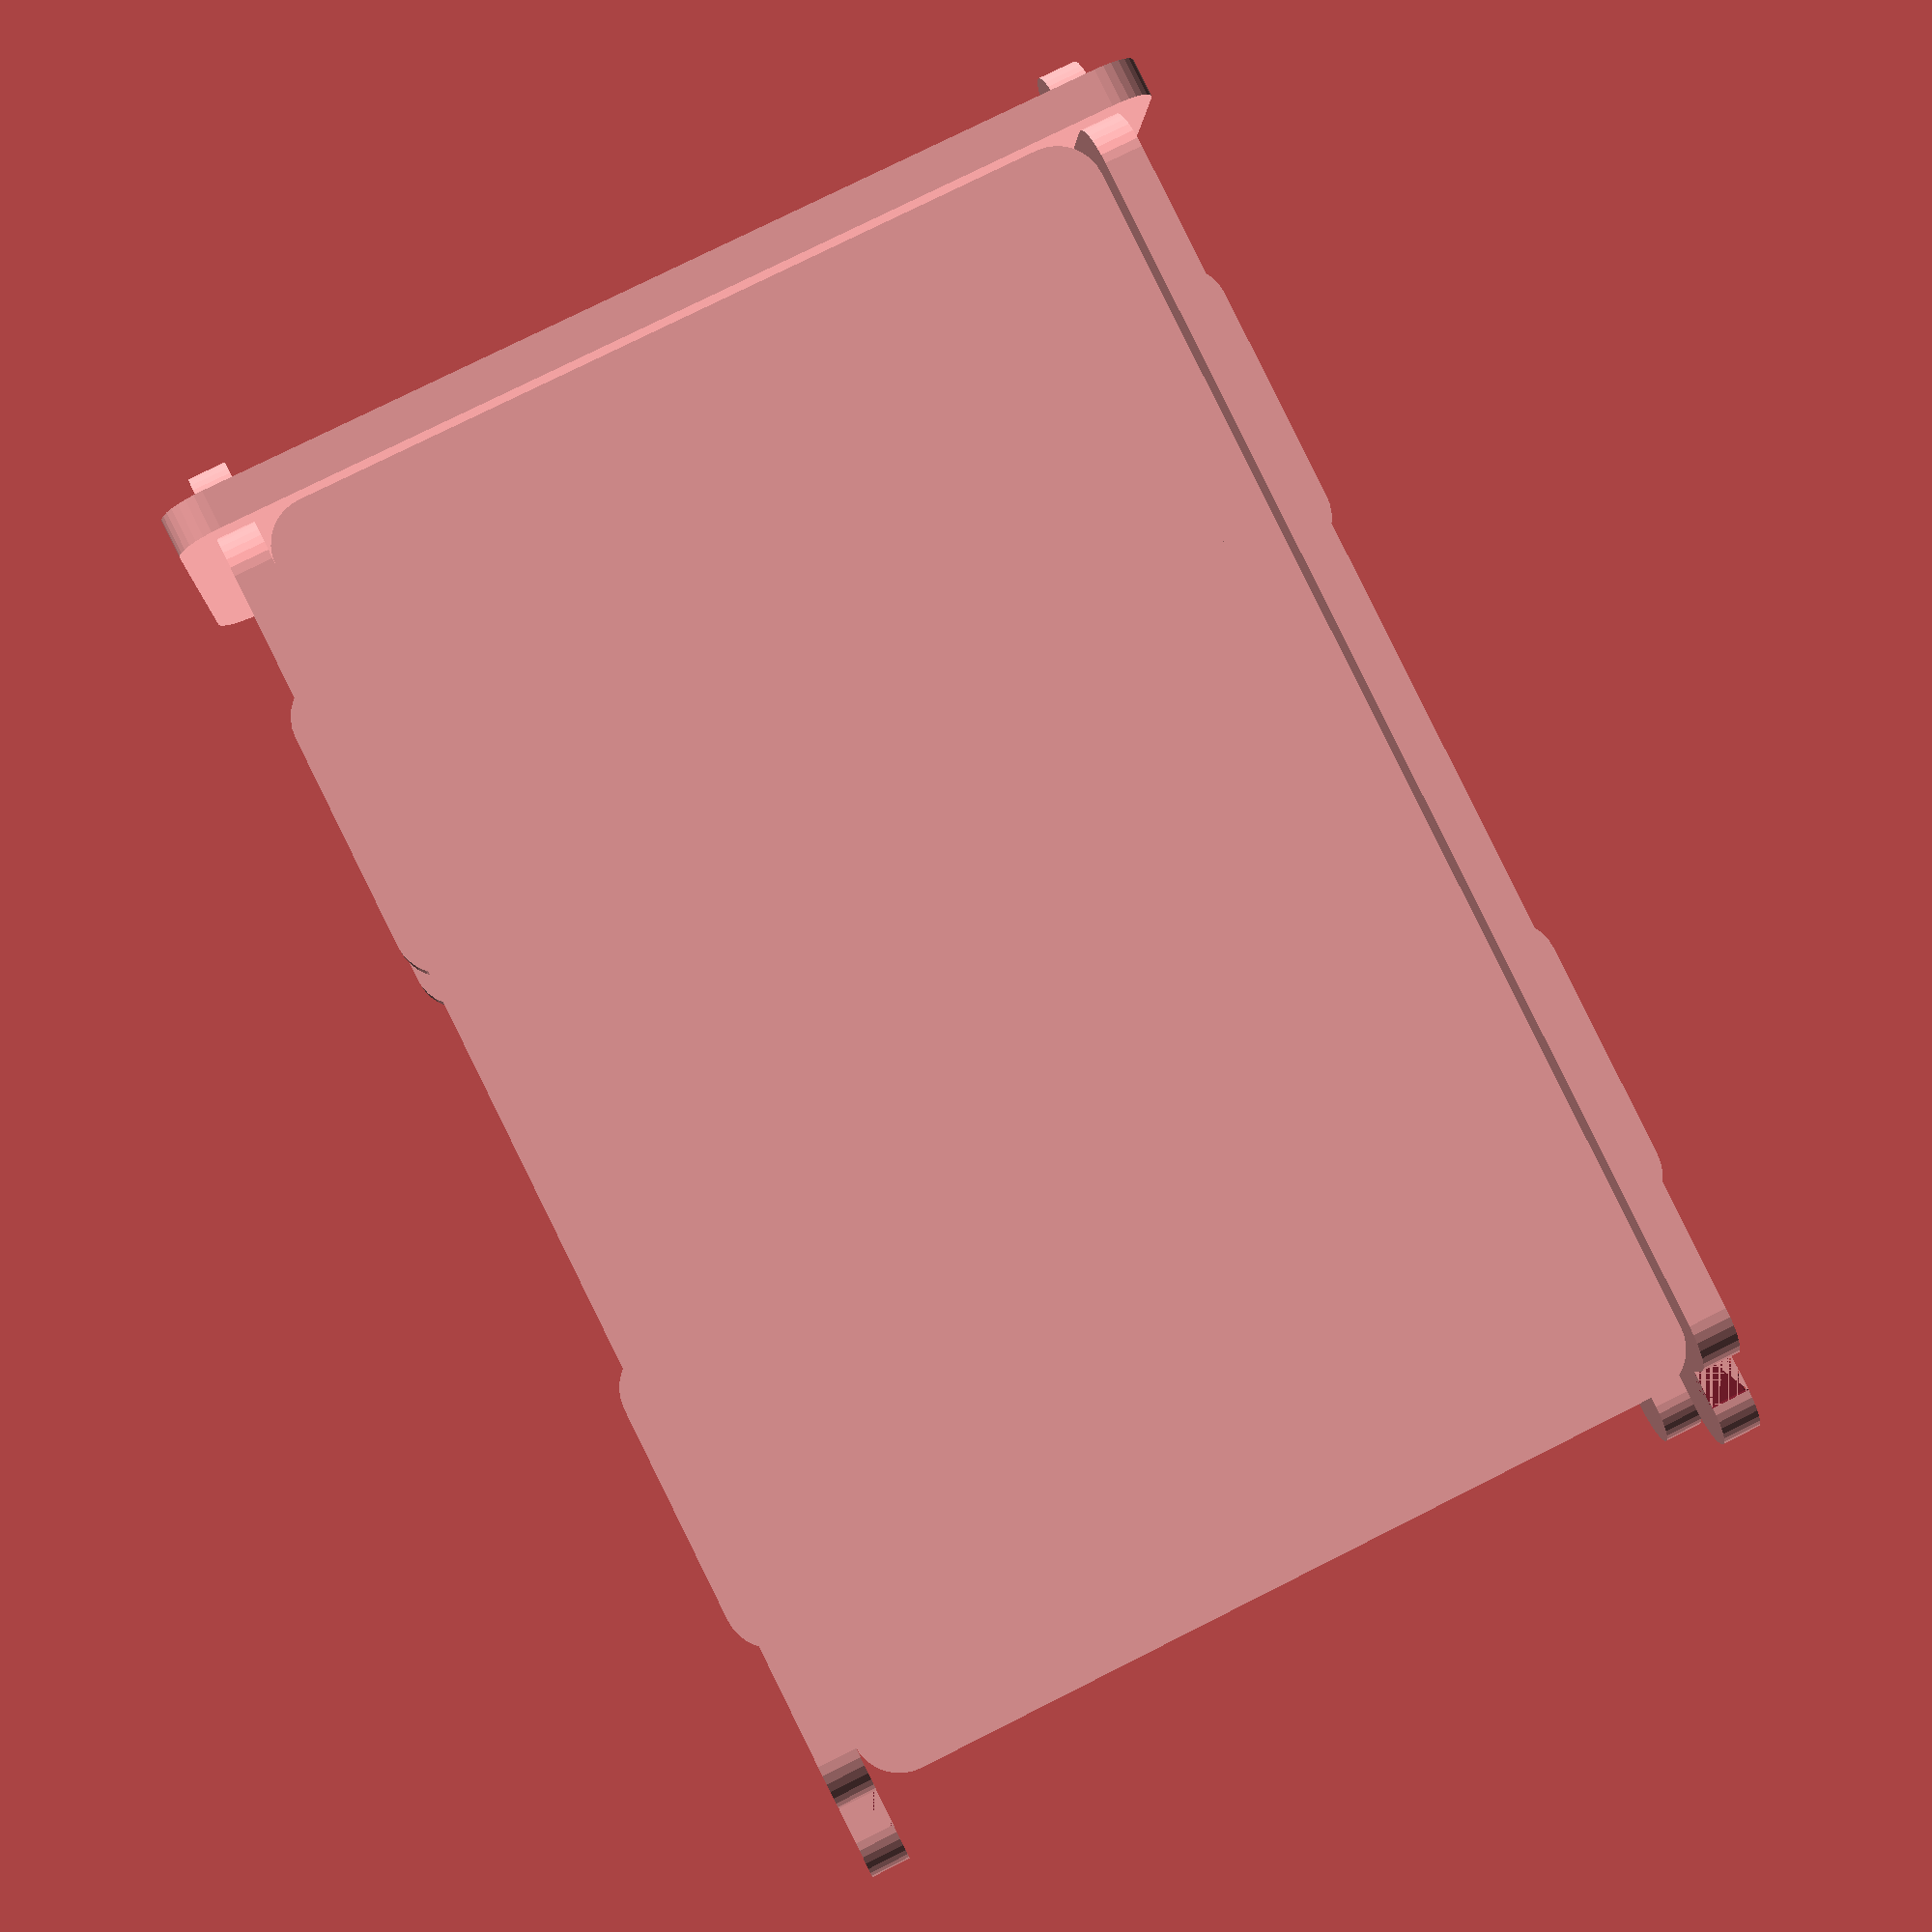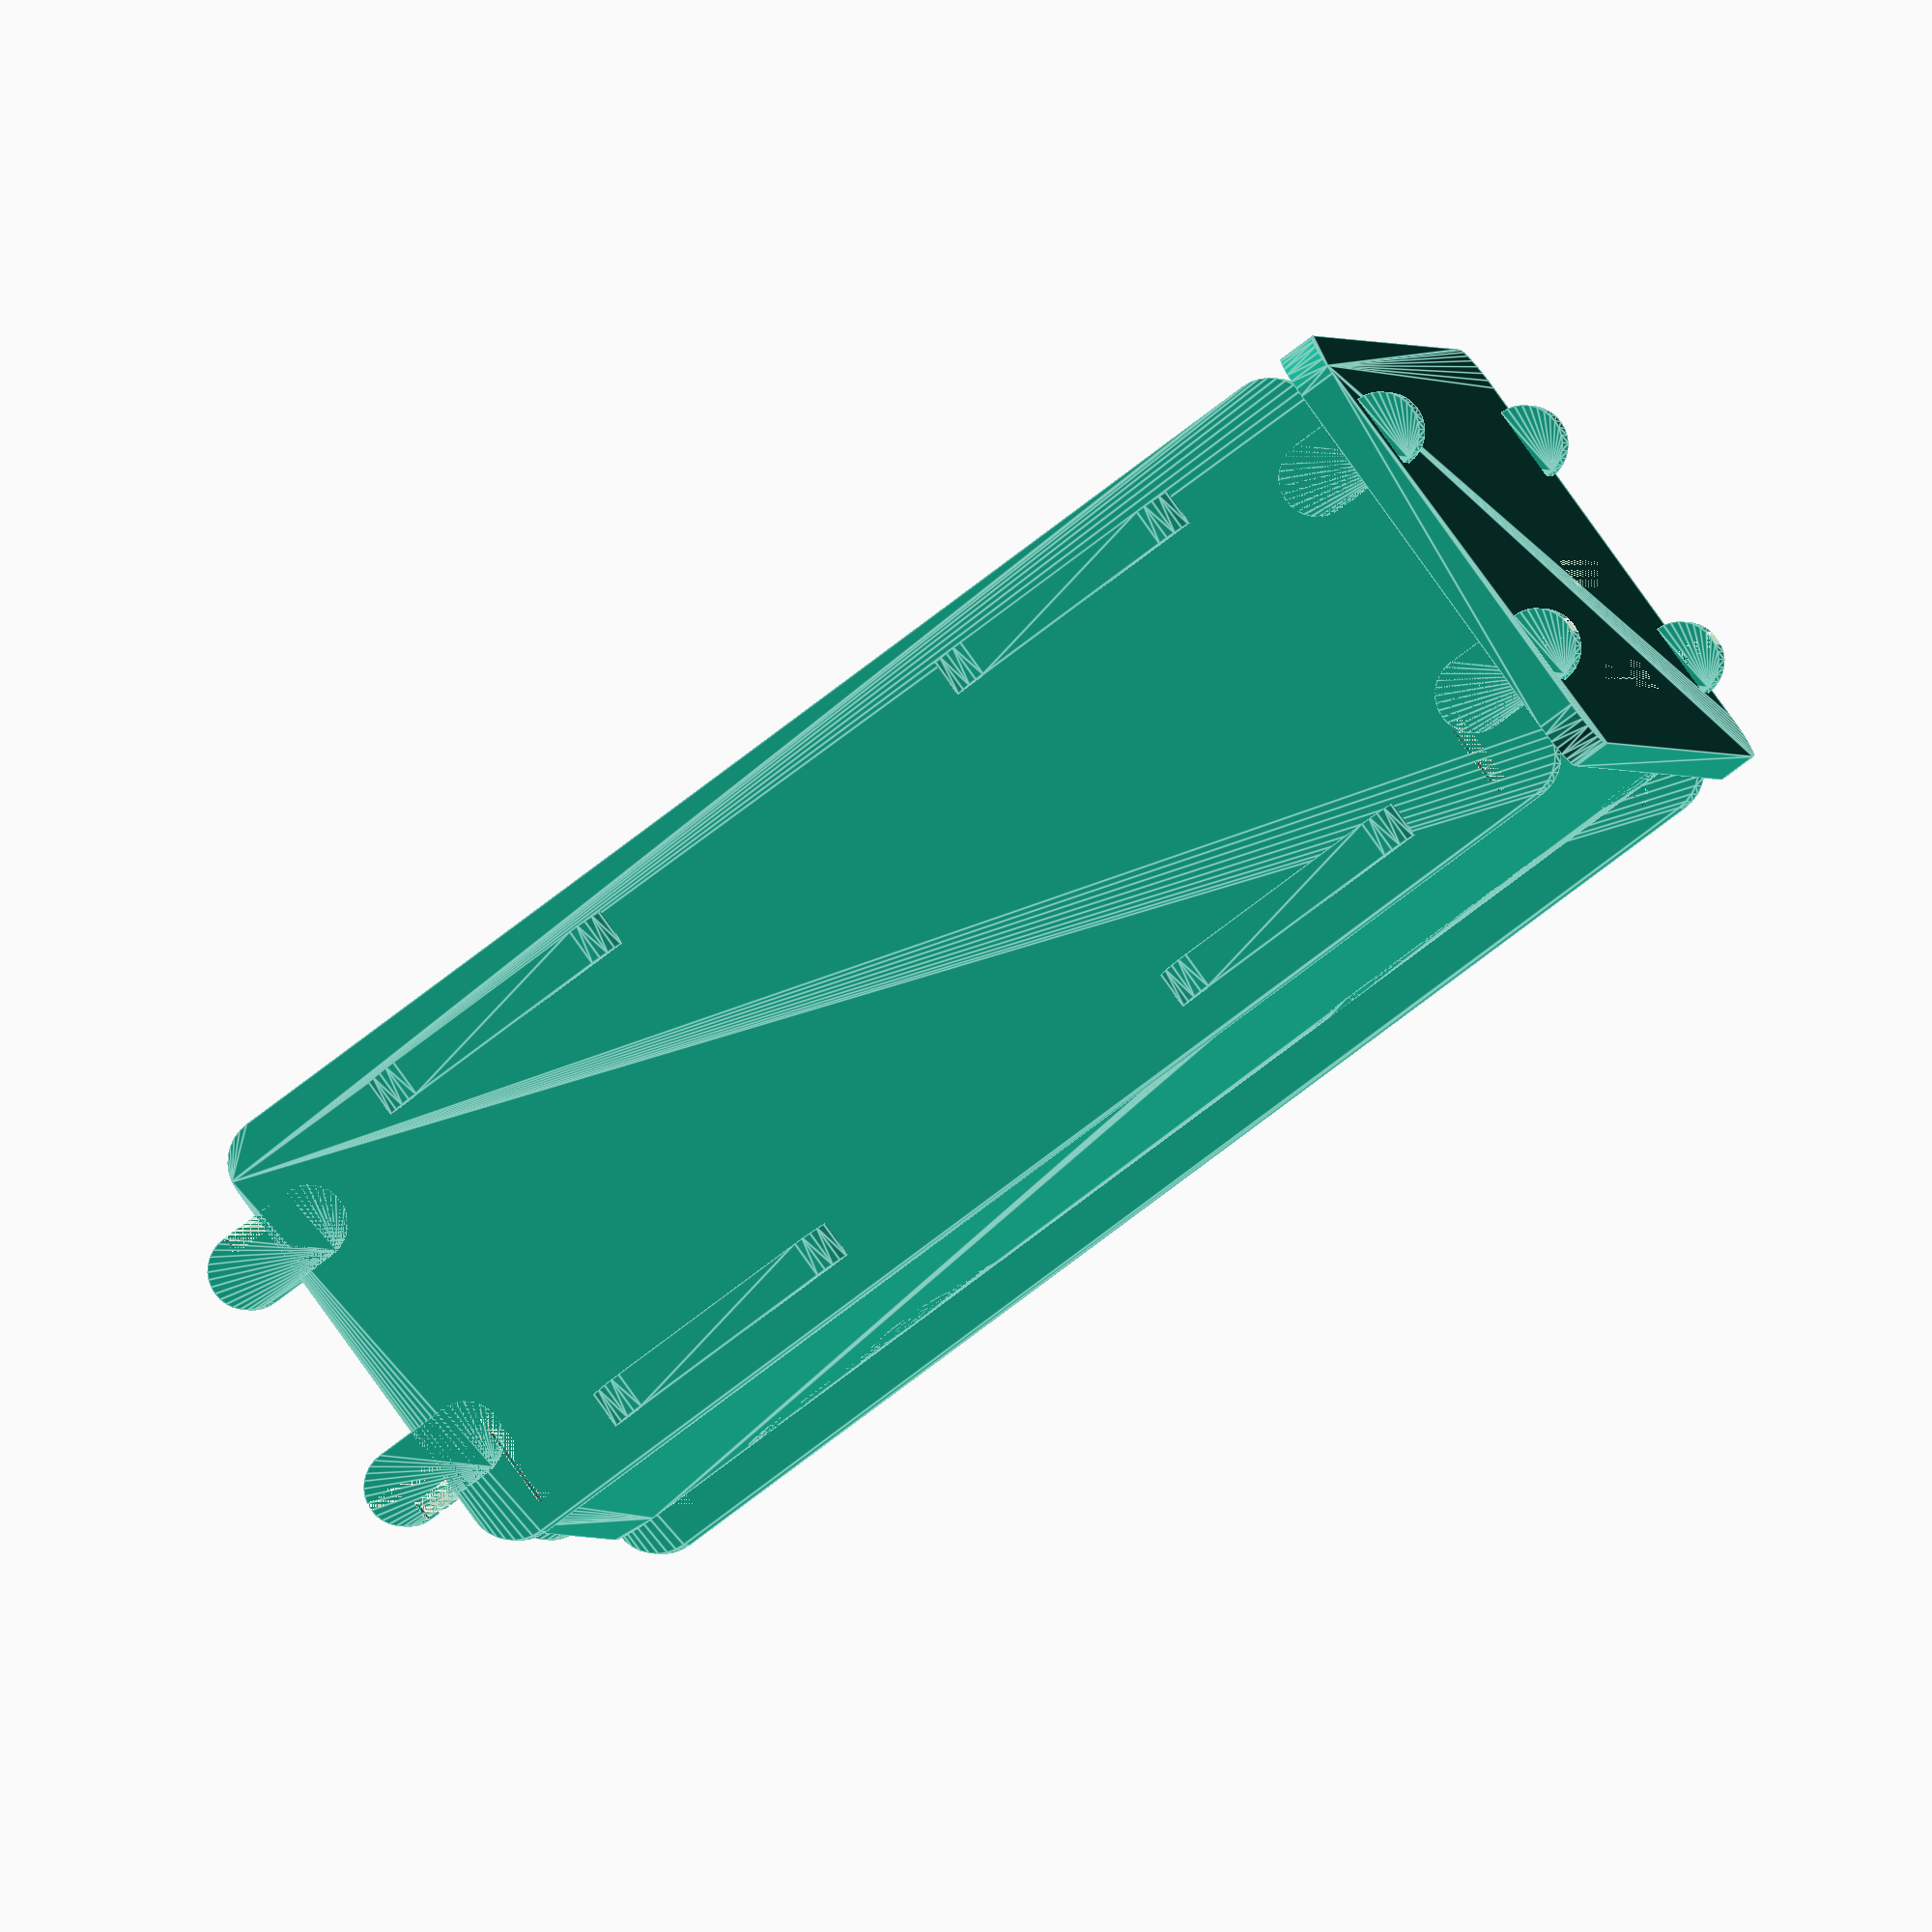
<openscad>
$fn = 32;

thickness = 2.5;

// raspberry pi
case_width = 85;
case_height = 56;
case_radius = 3;
case_hole_d = 2.75;
case_hole_d2 = 6.2;
raspi_thickness = 1.3;
case_depth = 22;
case_margin = 10;

box();
//bottom_part_print();
//right_part_print();
//front_part_print();
//rear_part_print();

module box() {
	rear_part();
	front_part();
	right_part();
	translate([0, -case_height - thickness,0])
		right_part();
	bottom_part();
	top_part();
}

module rear_part_print() {
}

module right_part_print() {
	translate([0, 0, case_height + thickness])
		rotate([-90, 0, 0])
		difference() {
			right_part();
			bottom_part();
			top_part();
		}
}

module front_part_print() {
	translate([0, 0, thickness])
	rotate([0, -90, 0])
		difference() {
			front_part();
			right_part();
			translate([0, -case_height - thickness,0])
				right_part();
		}
}

module bottom_part_print() {
	bottom_part();
}

module rear_part() {
	front_part();
}

module front_part() {
	translate([-thickness, -2 * thickness, -thickness])
		rotate([90, 0, 90]) {
			difference() {
				round_cube([case_height + 4 * thickness, case_depth + 4 * thickness, thickness], case_radius);
				translate([2 * thickness + case_height / 2 - 10, 2 * thickness, 0])
					cube([20, 2.2, 3.5]);
				translate([2 * thickness + 1.15, 2 * thickness + 8, 0])
					cube([20, 2.2, 3.5]);
			}
		}
}

module top_part() {
	width = 20;
	offset = 10;

	translate ([0, 0, case_depth + thickness]) {
		round_cube([case_width, case_height, thickness], case_radius);

		translate([offset, - thickness, 0])
			round_cube([width, thickness * 2, thickness], case_radius);
		translate([case_width - width - offset, - thickness, 0])
			round_cube([width, thickness * 2, thickness], case_radius);
		translate([offset, - thickness + case_height, 0])
			round_cube([width, thickness * 2, thickness], case_radius);
		translate([case_width - width - offset, - thickness + case_height, 0])
			round_cube([width, thickness * 2, thickness], case_radius);
	}
}

module right_part() {
	width = 10;
	height = 5;
	offset = 5;
	radius = 2.5;

	translate([0, case_height + thickness, -thickness])
		rotate([90, 0, 0]) {
			difference() {
				union() {
					round_cube([case_width, case_depth + thickness * 4, thickness], case_radius);
					translate([-width / 2, offset, 0])
						difference() {
							round_cube([width, height, thickness], radius);
							translate([width / 2 - thickness, 0, 0])
								cube([thickness, height / 4, thickness]);
						}
					translate([case_width -width / 2, offset, 0])
						difference() {
							round_cube([width, height, thickness], radius);
							translate([width / 2, 0, 0])
								cube([thickness, height / 4, thickness]);
						}
					translate([-width / 2, case_depth + thickness * 2 - offset, 0])
						difference()  {
							round_cube([width, height, thickness], radius);
							translate([width / 2 - thickness, height - height / 4, 0])
								cube([thickness, height / 4, thickness]);
						}
					translate([case_width -width / 2, case_depth + thickness * 2 - offset, 0])
						difference()  {
							round_cube([width, height, thickness], radius);
							translate([width / 2, height - height / 4, 0])
								cube([thickness, height / 4, thickness]);
						}
				}
				translate([-width / 2, offset, 0]) {
					translate([0, height / 2.5, 0])
						cube([width, height / 5, thickness]);
					rotate([0, 0, 90])
						translate([1 - height / 2 - offset + 3 * (height / 5), -width, 0])
							cube([-1 + height / 2 + offset - height / 5, height / 5, thickness]);
				}
				translate([case_width -width / 2, offset, 0]) {
					translate([0, height / 2.5, 0])
						cube([width, height / 5, thickness]);
					rotate([0, 0, 90])
						translate([1 - height / 2 - offset + 3 * (height / 5), -height / 5, 0])
							cube([-1 + height / 2 + offset, height / 5, thickness]);
				}
			}
		}
}

module bottom_part() {
	round_cube([case_width, case_height, thickness], case_radius);

	width = 20;
	offset = 10;
	translate([offset, - thickness, 0])
		round_cube([width, thickness * 2, thickness], case_radius);
	translate([case_width - width - offset, - thickness, 0])
		round_cube([width, thickness * 2, thickness], case_radius);
	translate([offset, - thickness + case_height, 0])
		round_cube([width, thickness * 2, thickness], case_radius);
	translate([case_width - width - offset, - thickness + case_height, 0])
		round_cube([width, thickness * 2, thickness], case_radius);

	translate([3.5, 3.5, 0])
		cylinder(thickness + 2.2, d = case_hole_d2);
	translate([3.5, case_height - 3.5, 0])
		cylinder(thickness + 2.2, d = case_hole_d2);
	translate([3.5 + 58, 3.5, 0])
		cylinder(thickness + 2.2, d = case_hole_d2);
	translate([3.5 + 58, case_height - 3.5, 0])
		cylinder(thickness + 2.2, d = case_hole_d2);

	translate([3.5, 3.5, 0])
		cylinder(thickness + 2.2 + raspi_thickness, d = case_hole_d);
	translate([3.5, case_height - 3.5, 0])
		cylinder(thickness + 2.2 + raspi_thickness, d = case_hole_d);
	translate([3.5 + 58, 3.5, 0])
		cylinder(thickness + 2.2 + raspi_thickness, d = case_hole_d);
	translate([3.5 + 58, case_height - 3.5, 0])
		cylinder(thickness + 2.2 + raspi_thickness, d = case_hole_d);
}

module round_cube(dimensions, radius) {
	// todo: doesn't work for smaller parts where d < x || d < y
	diameter = 2 * radius;
	if (dimensions[0] < diameter || dimensions[1] < diameter) {
		echo("[warning]: Round cubes with dimension lower than diameter doesn't works properly.");
	}

	hull() {
		translate([radius, radius, 0])
			cylinder(dimensions[2], radius, radius);
	   translate([dimensions[0] - radius, radius, 0])
			cylinder(dimensions[2], radius, radius);
		translate([radius, dimensions[1] - radius, 0])
			cylinder(dimensions[2], radius, radius);
		translate([dimensions[0] - radius, dimensions[1] - radius, 0])
			cylinder(dimensions[2], radius, radius);
		}
}
</openscad>
<views>
elev=184.9 azim=243.6 roll=183.6 proj=p view=wireframe
elev=97.3 azim=191.0 roll=35.6 proj=o view=edges
</views>
